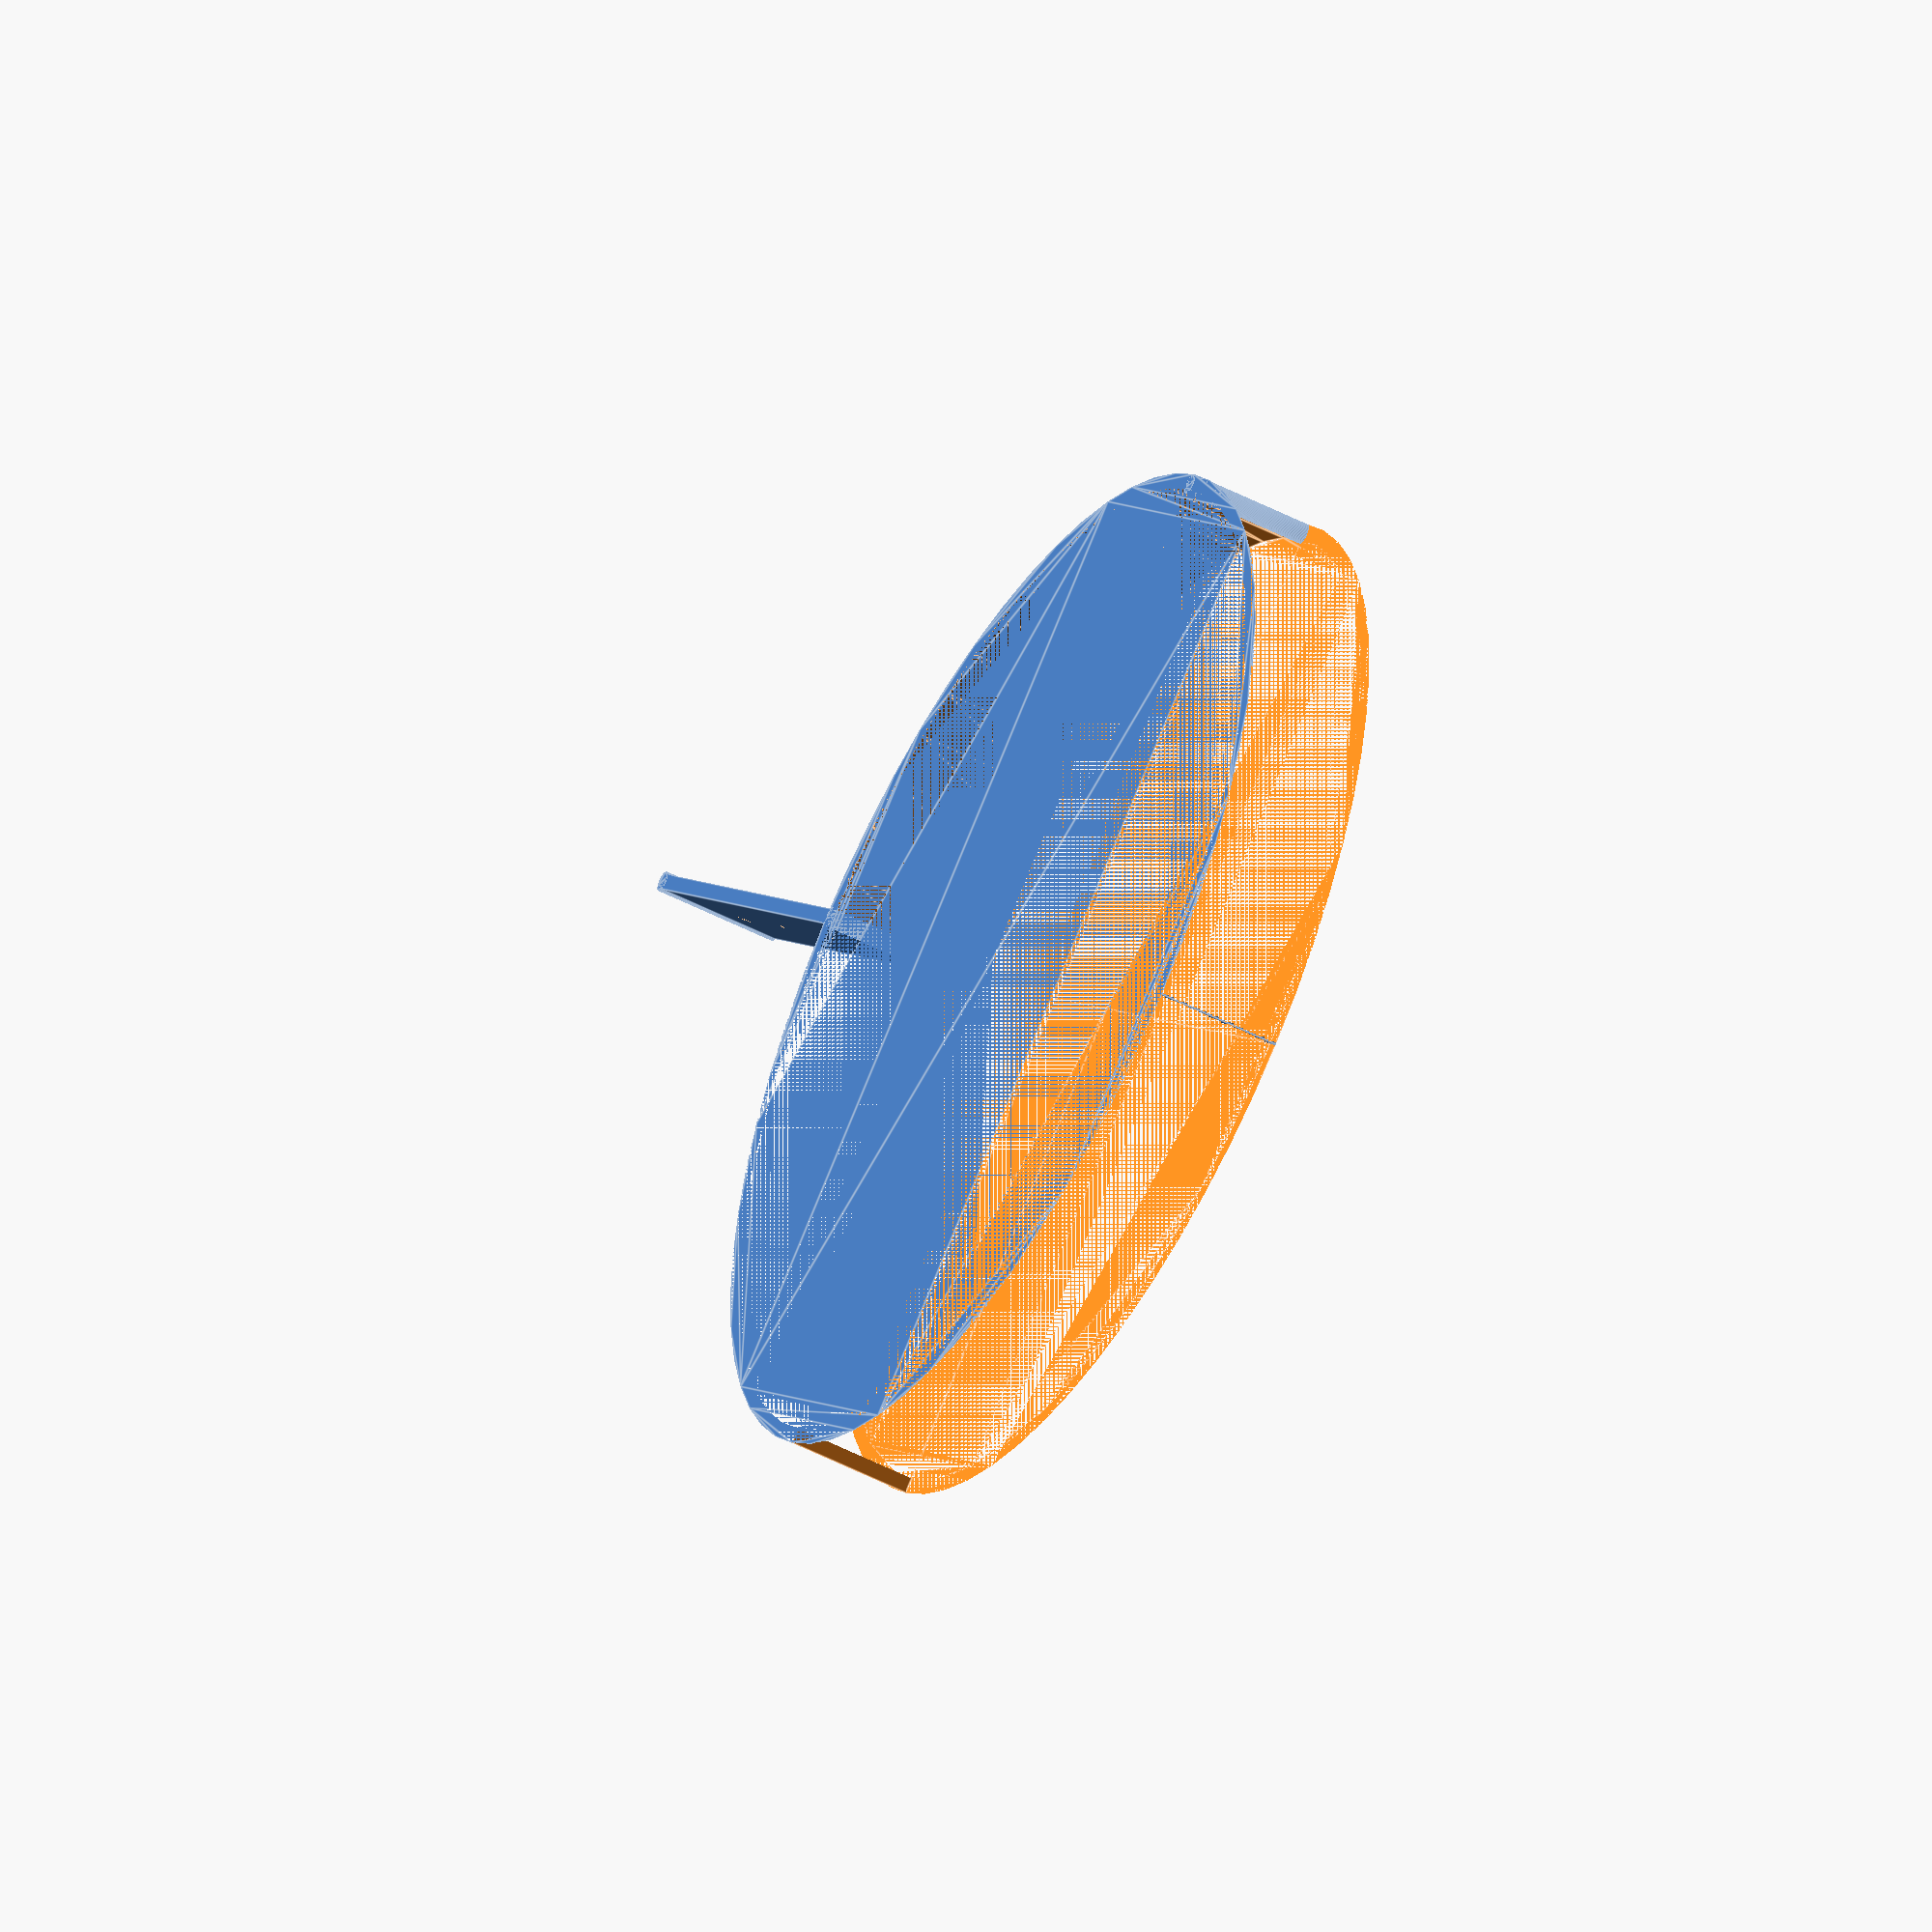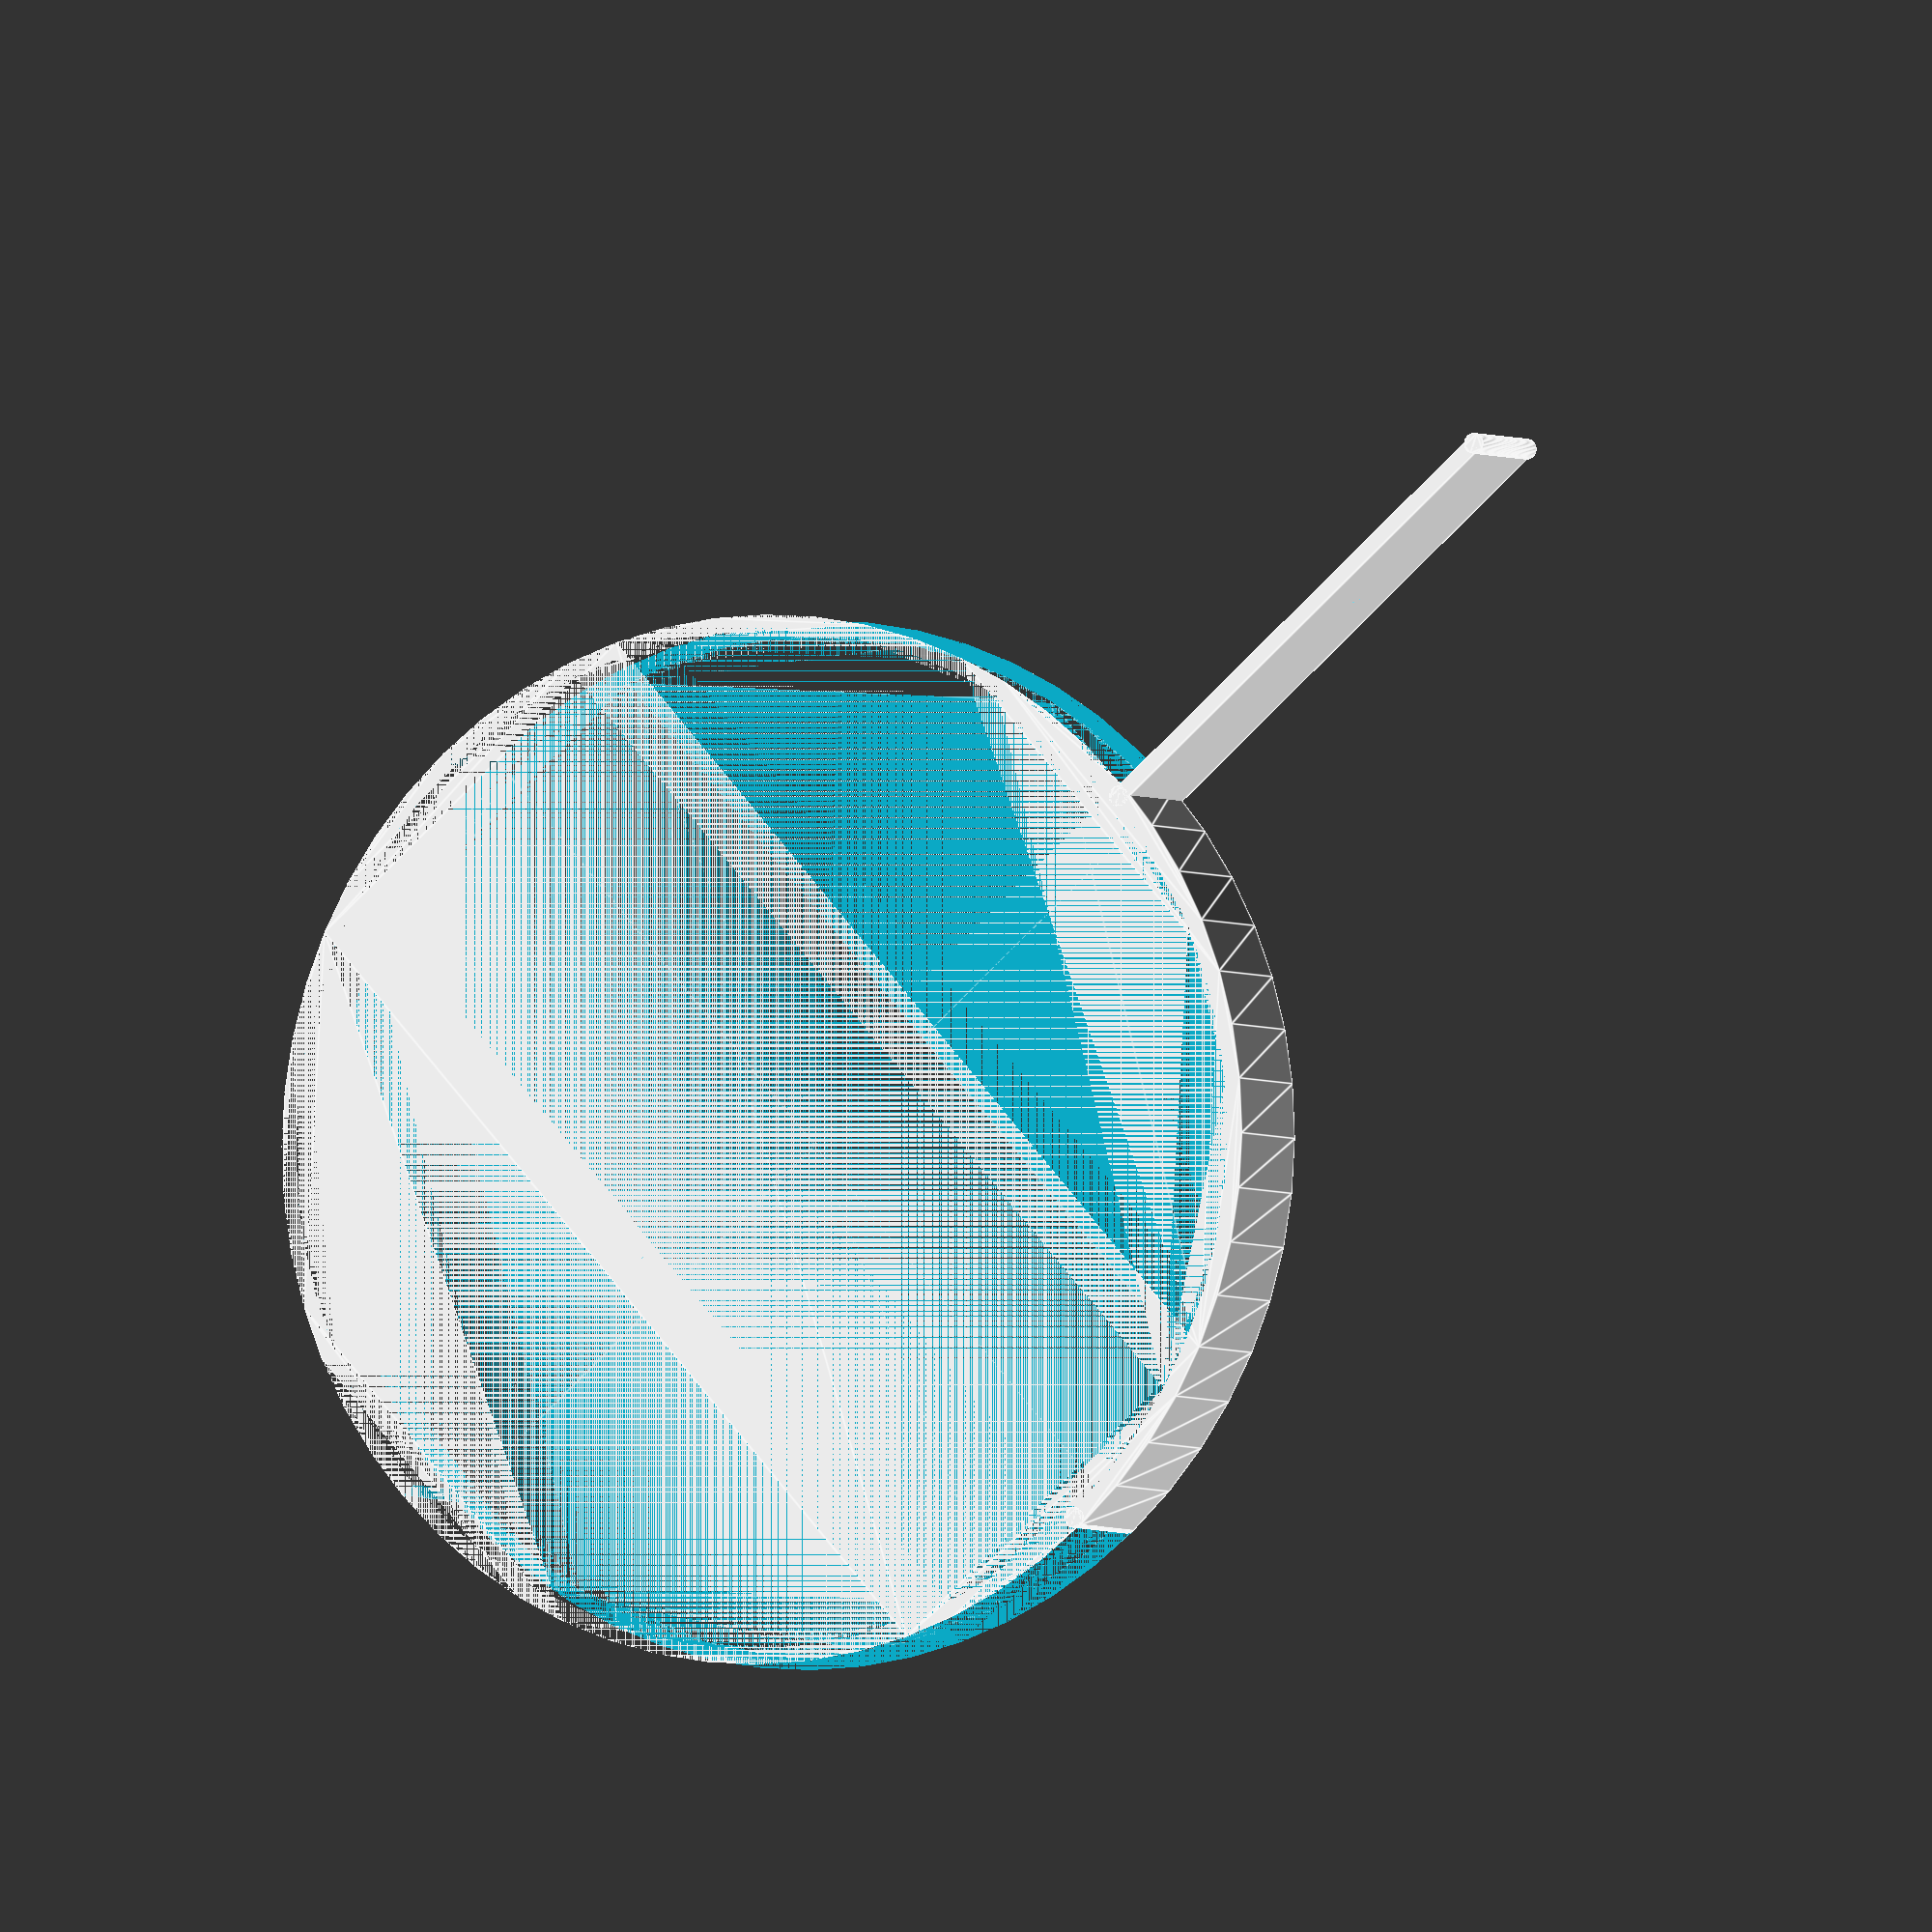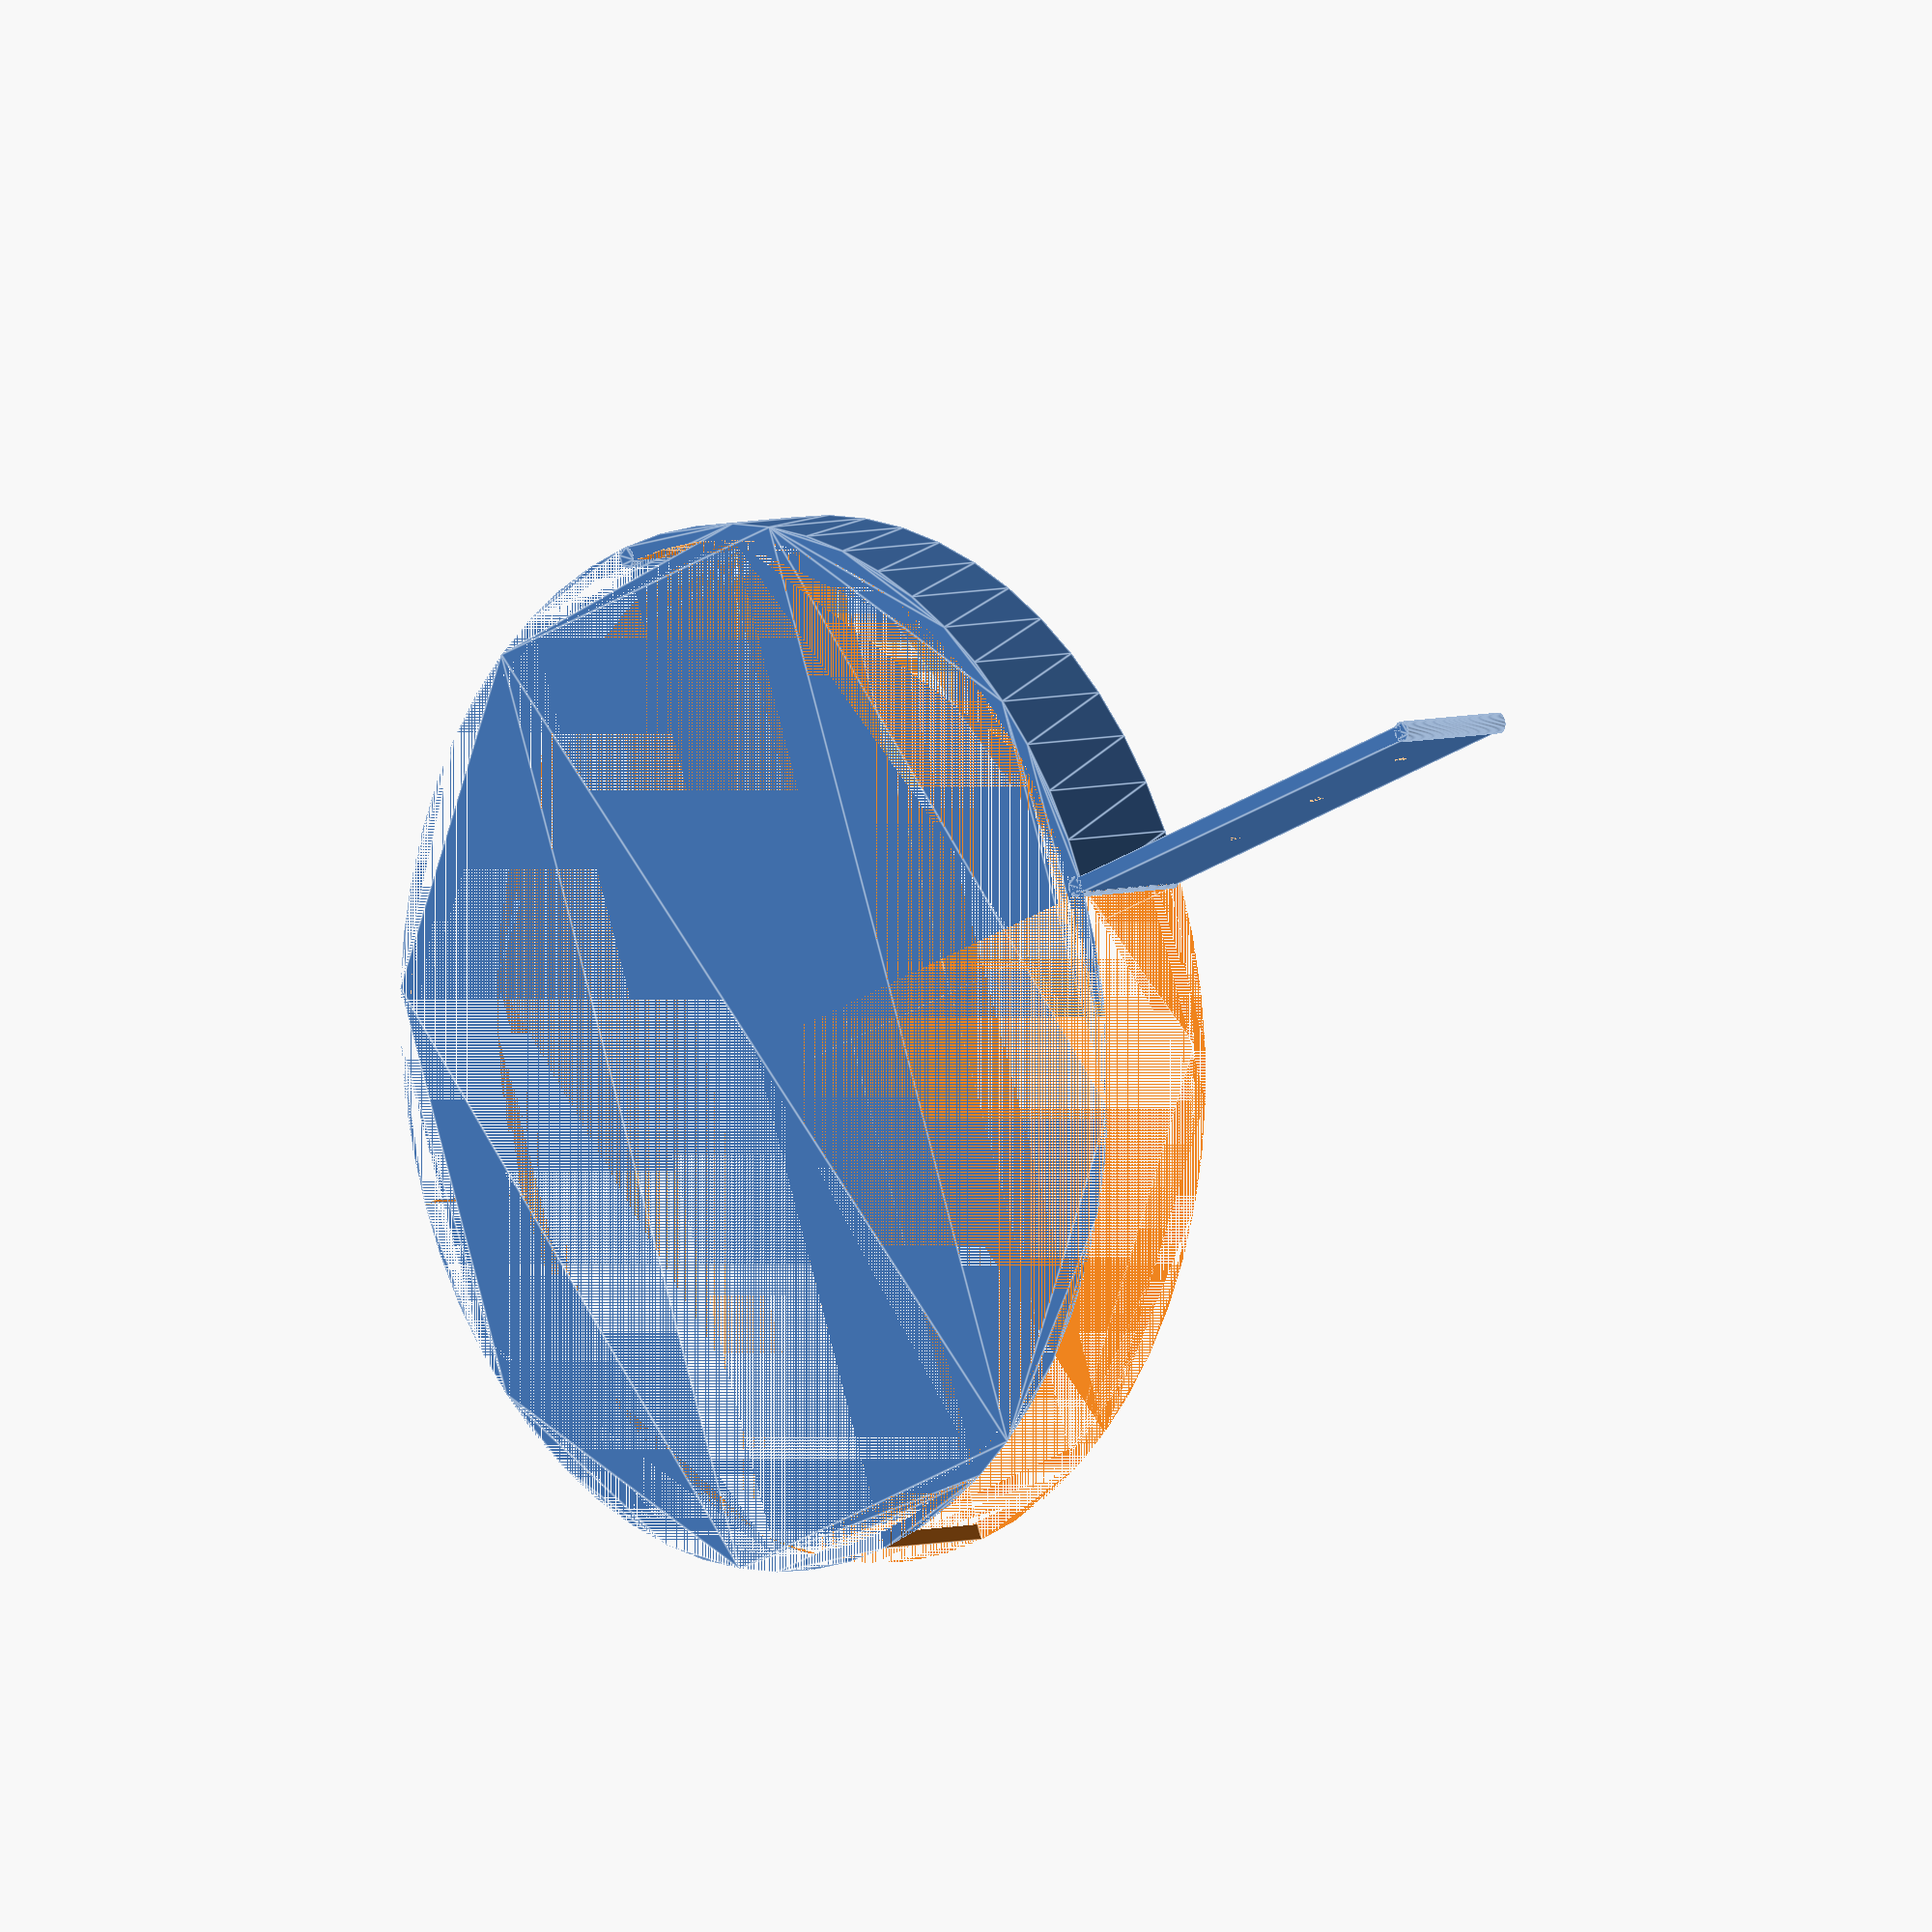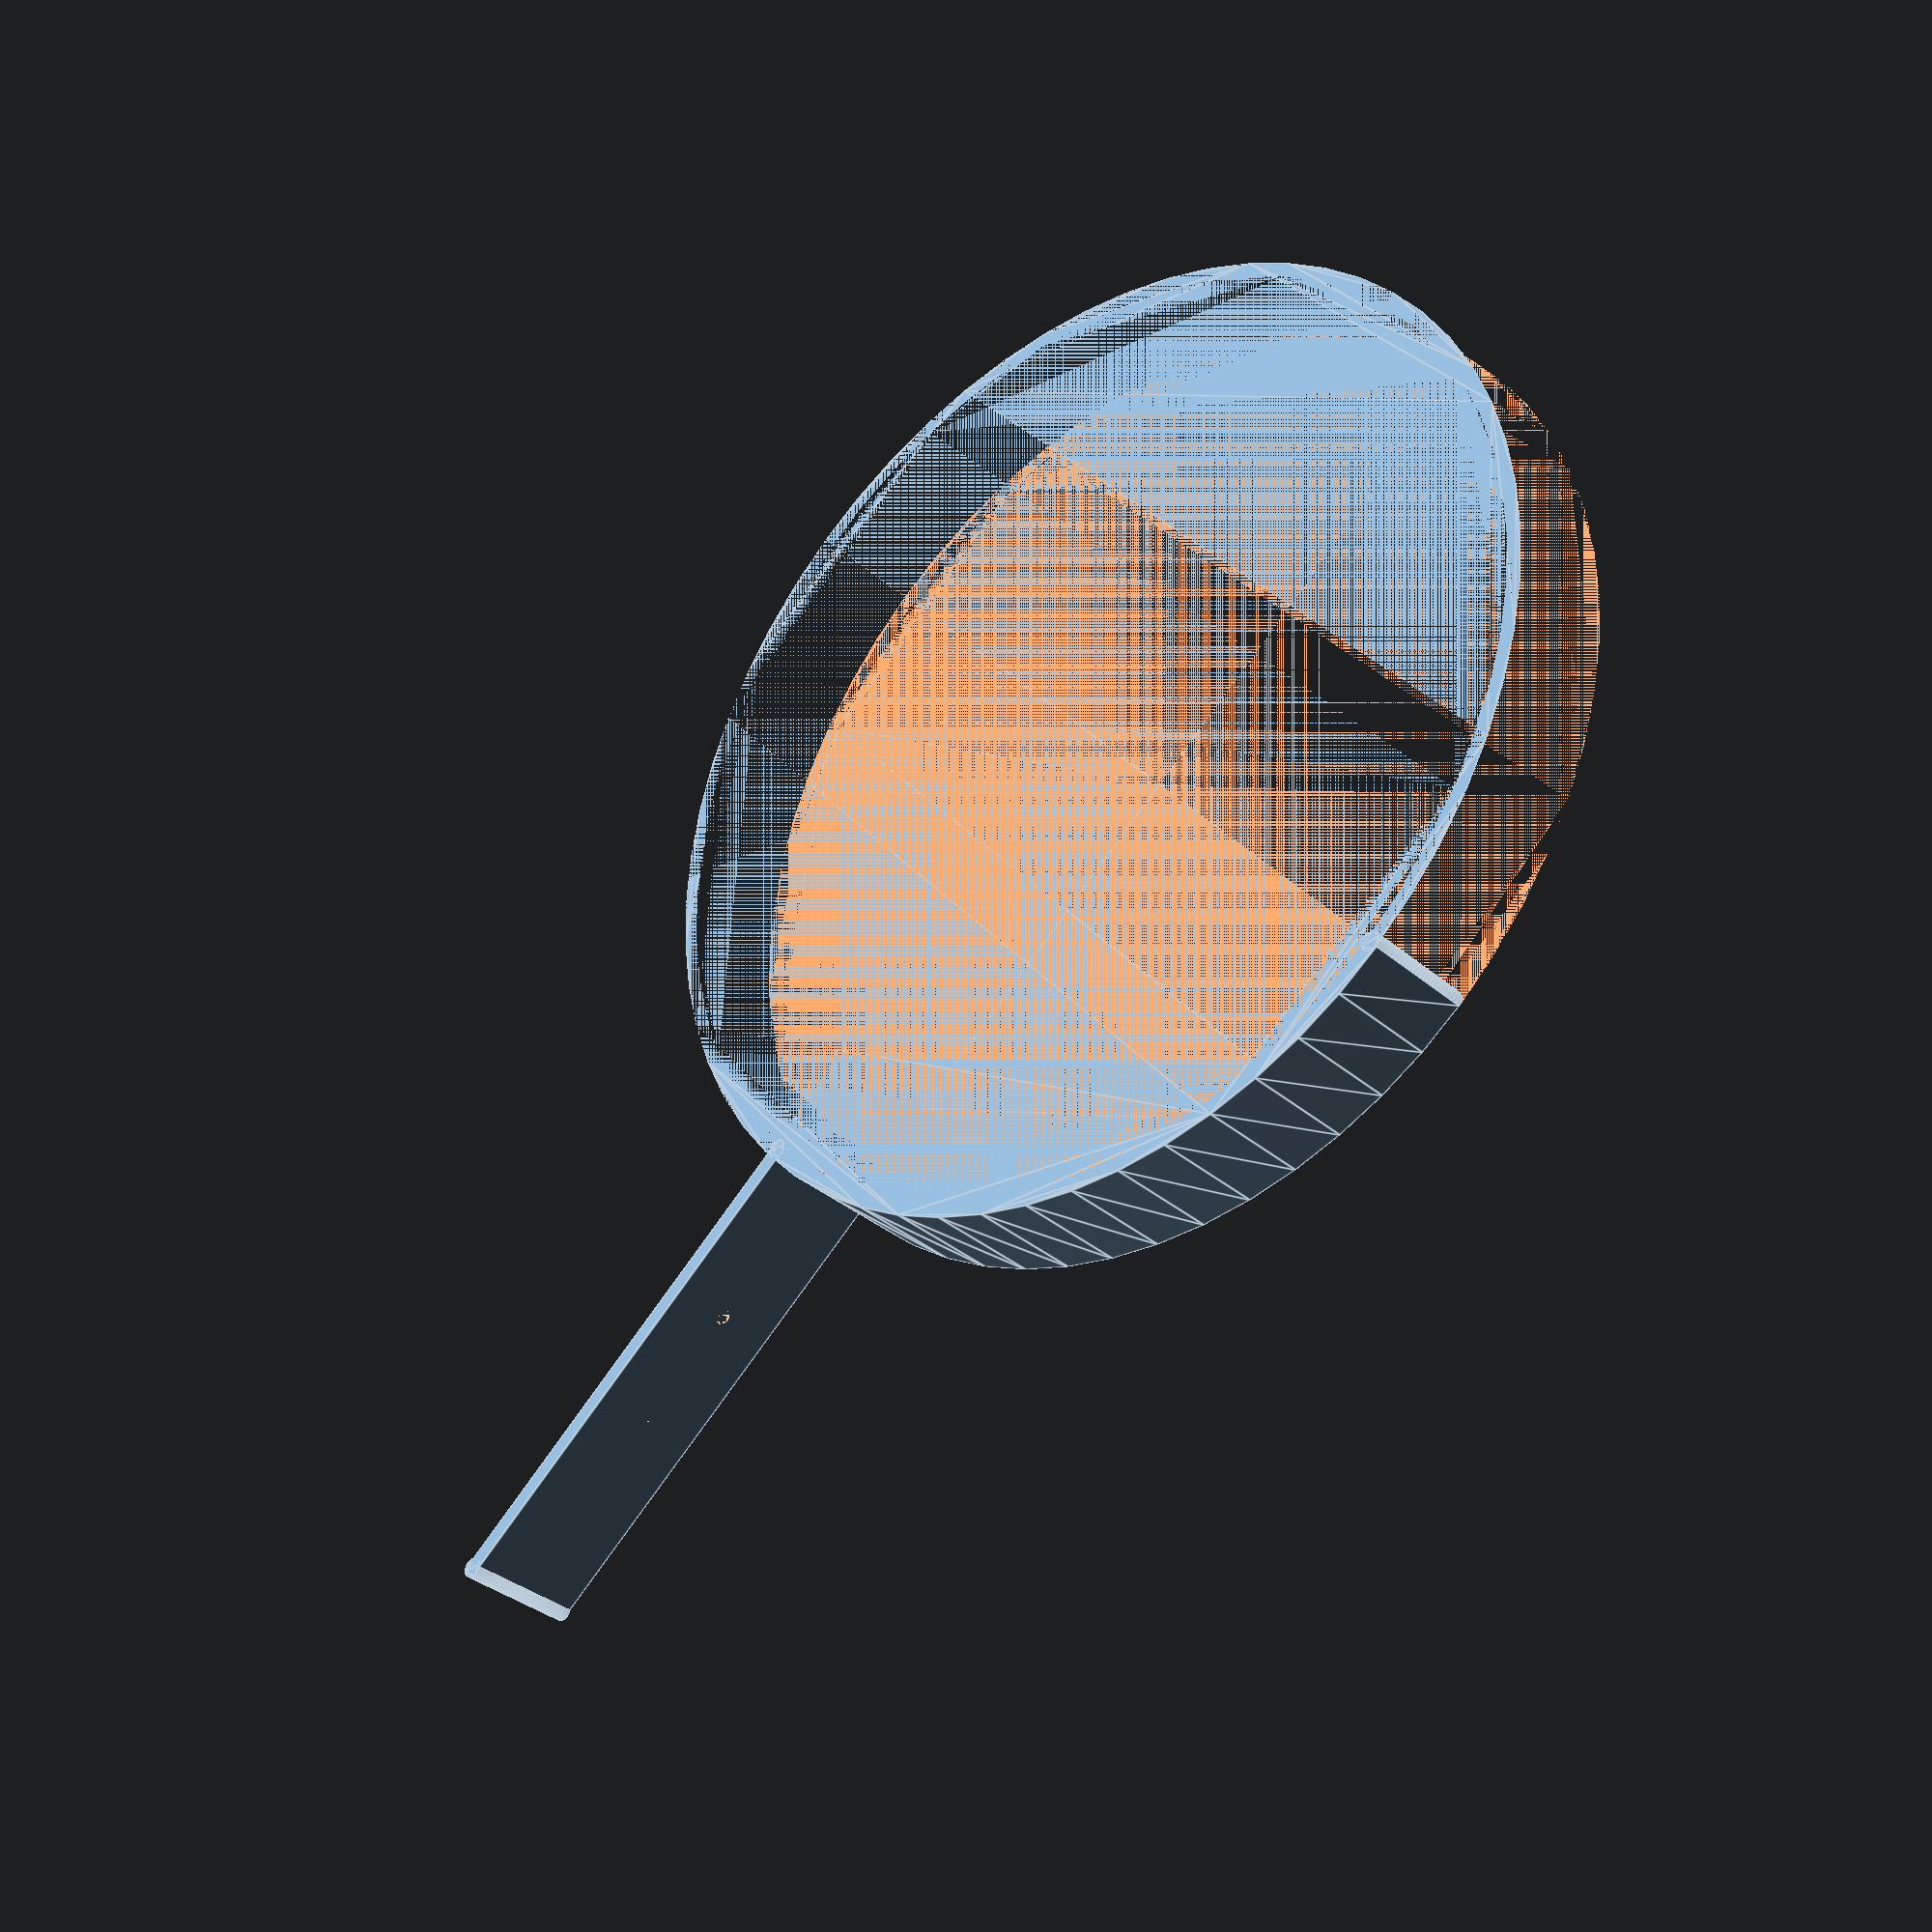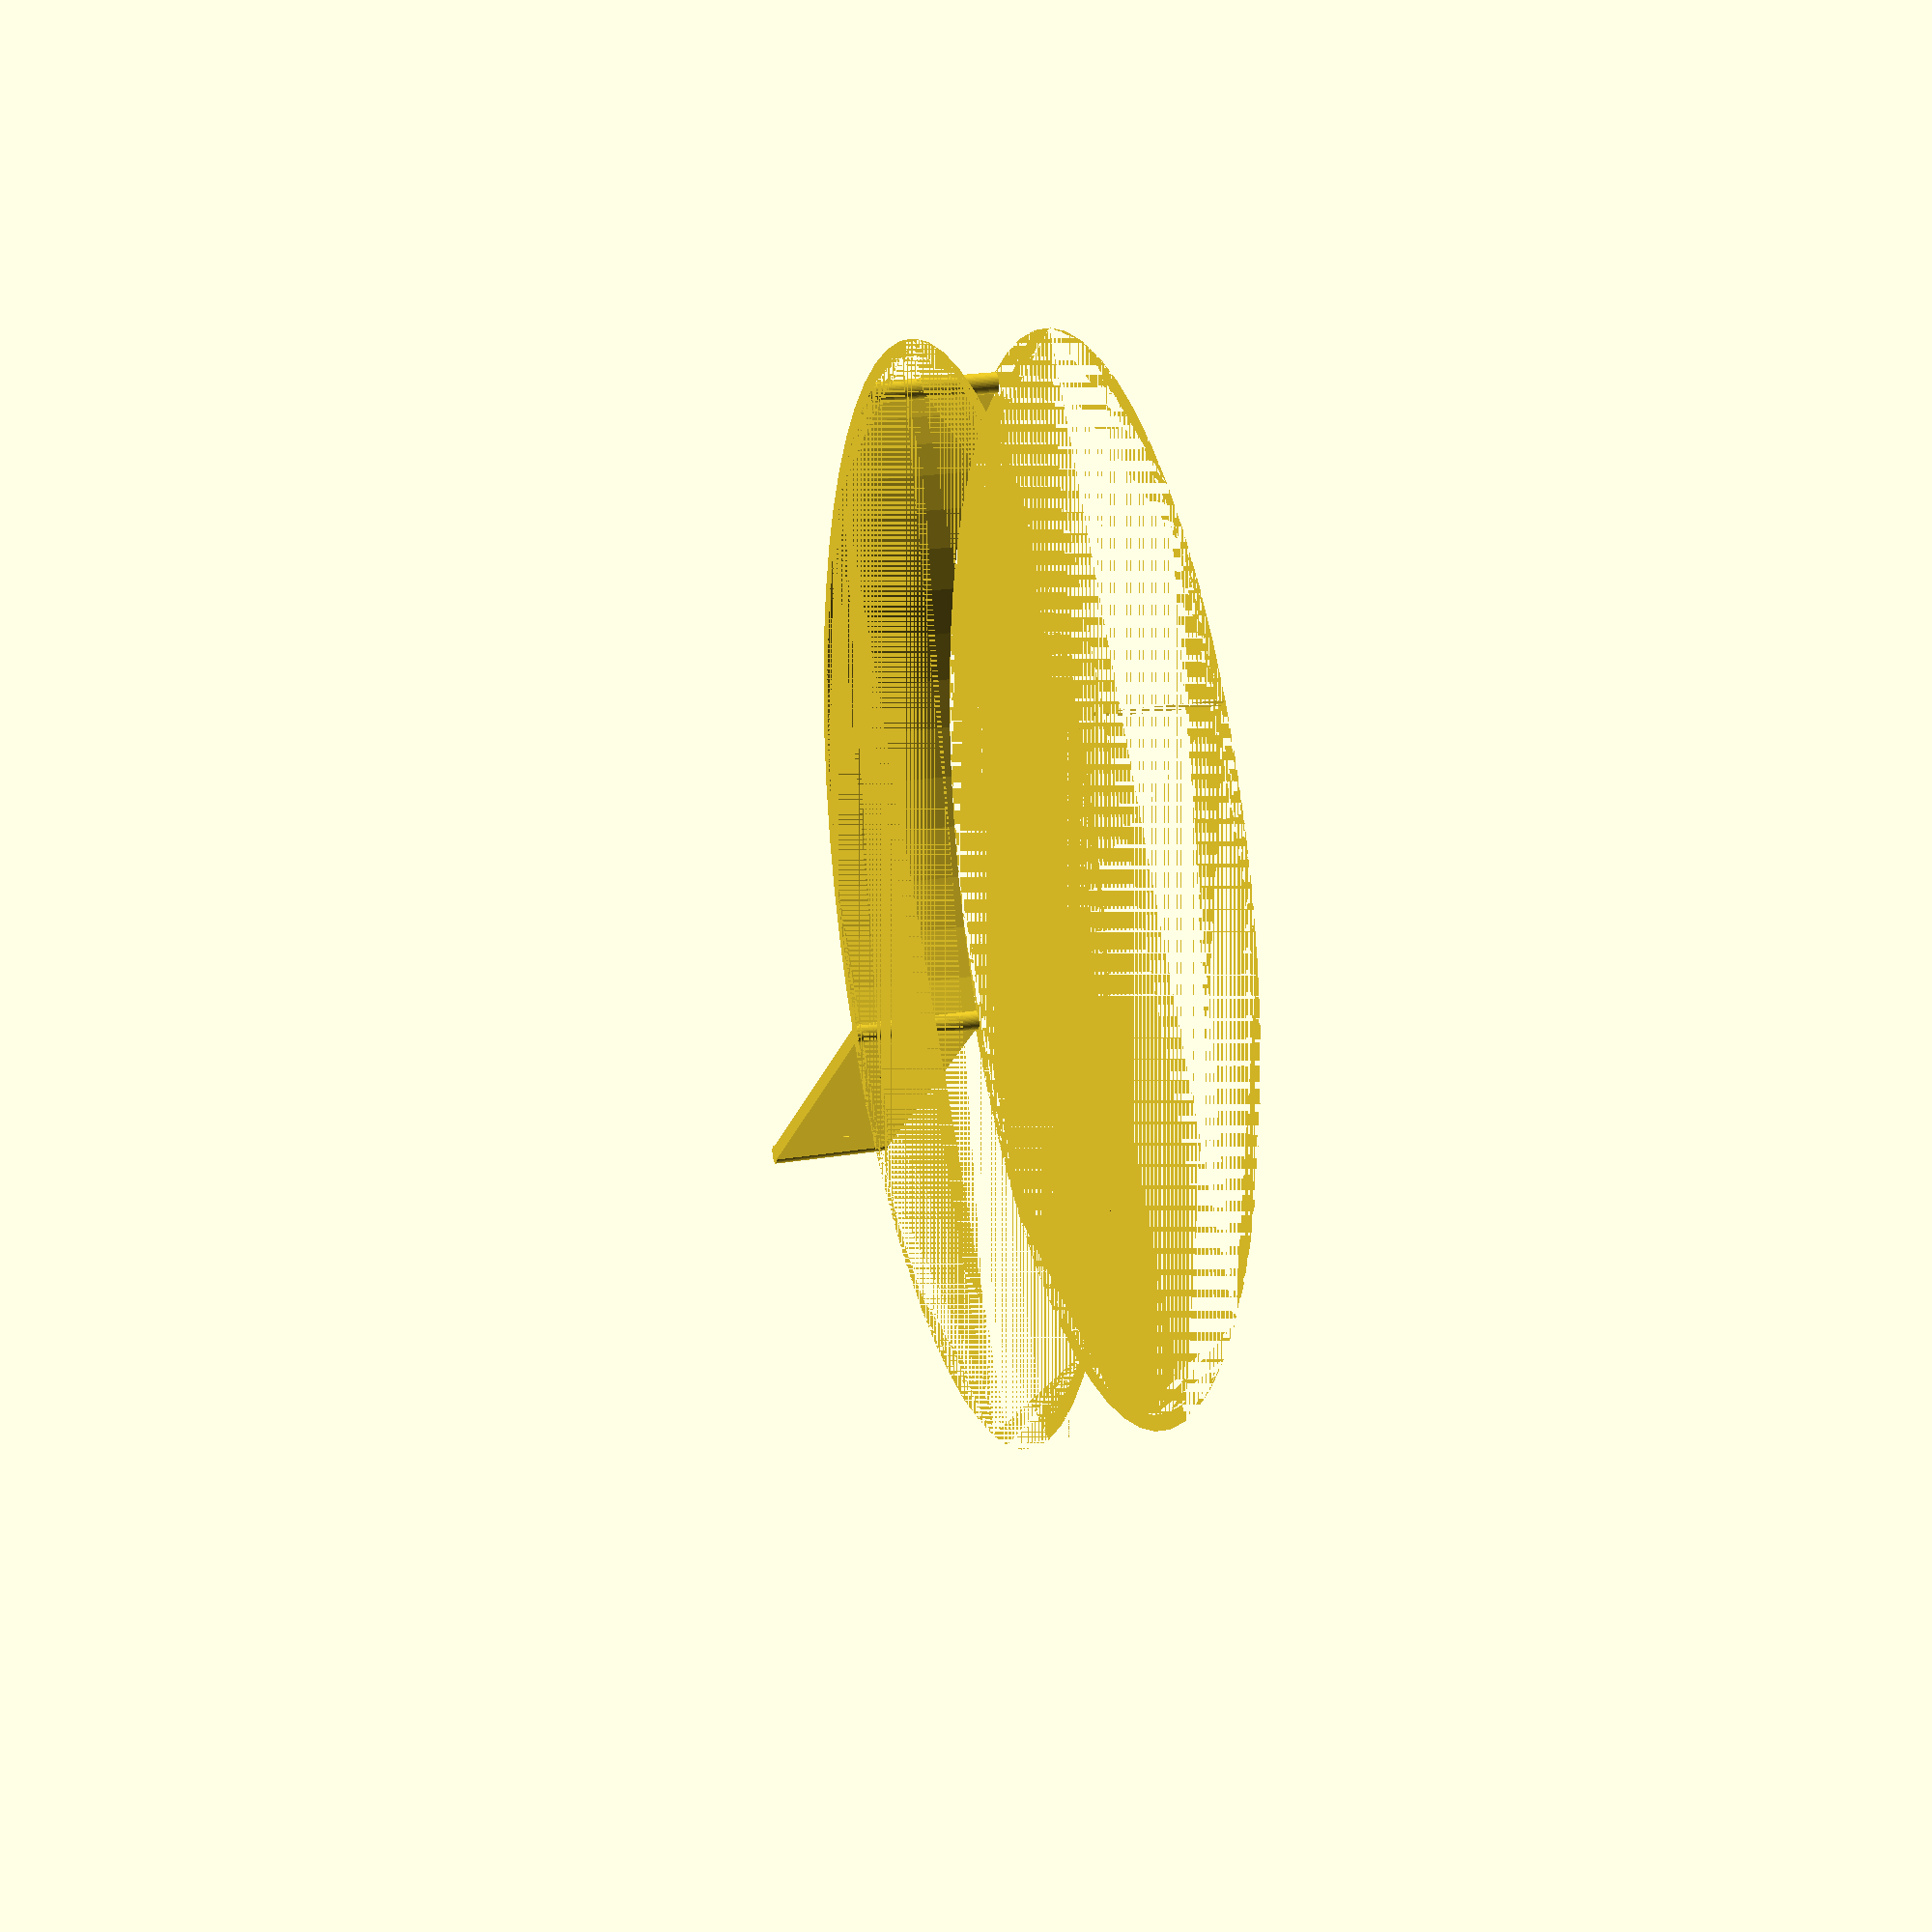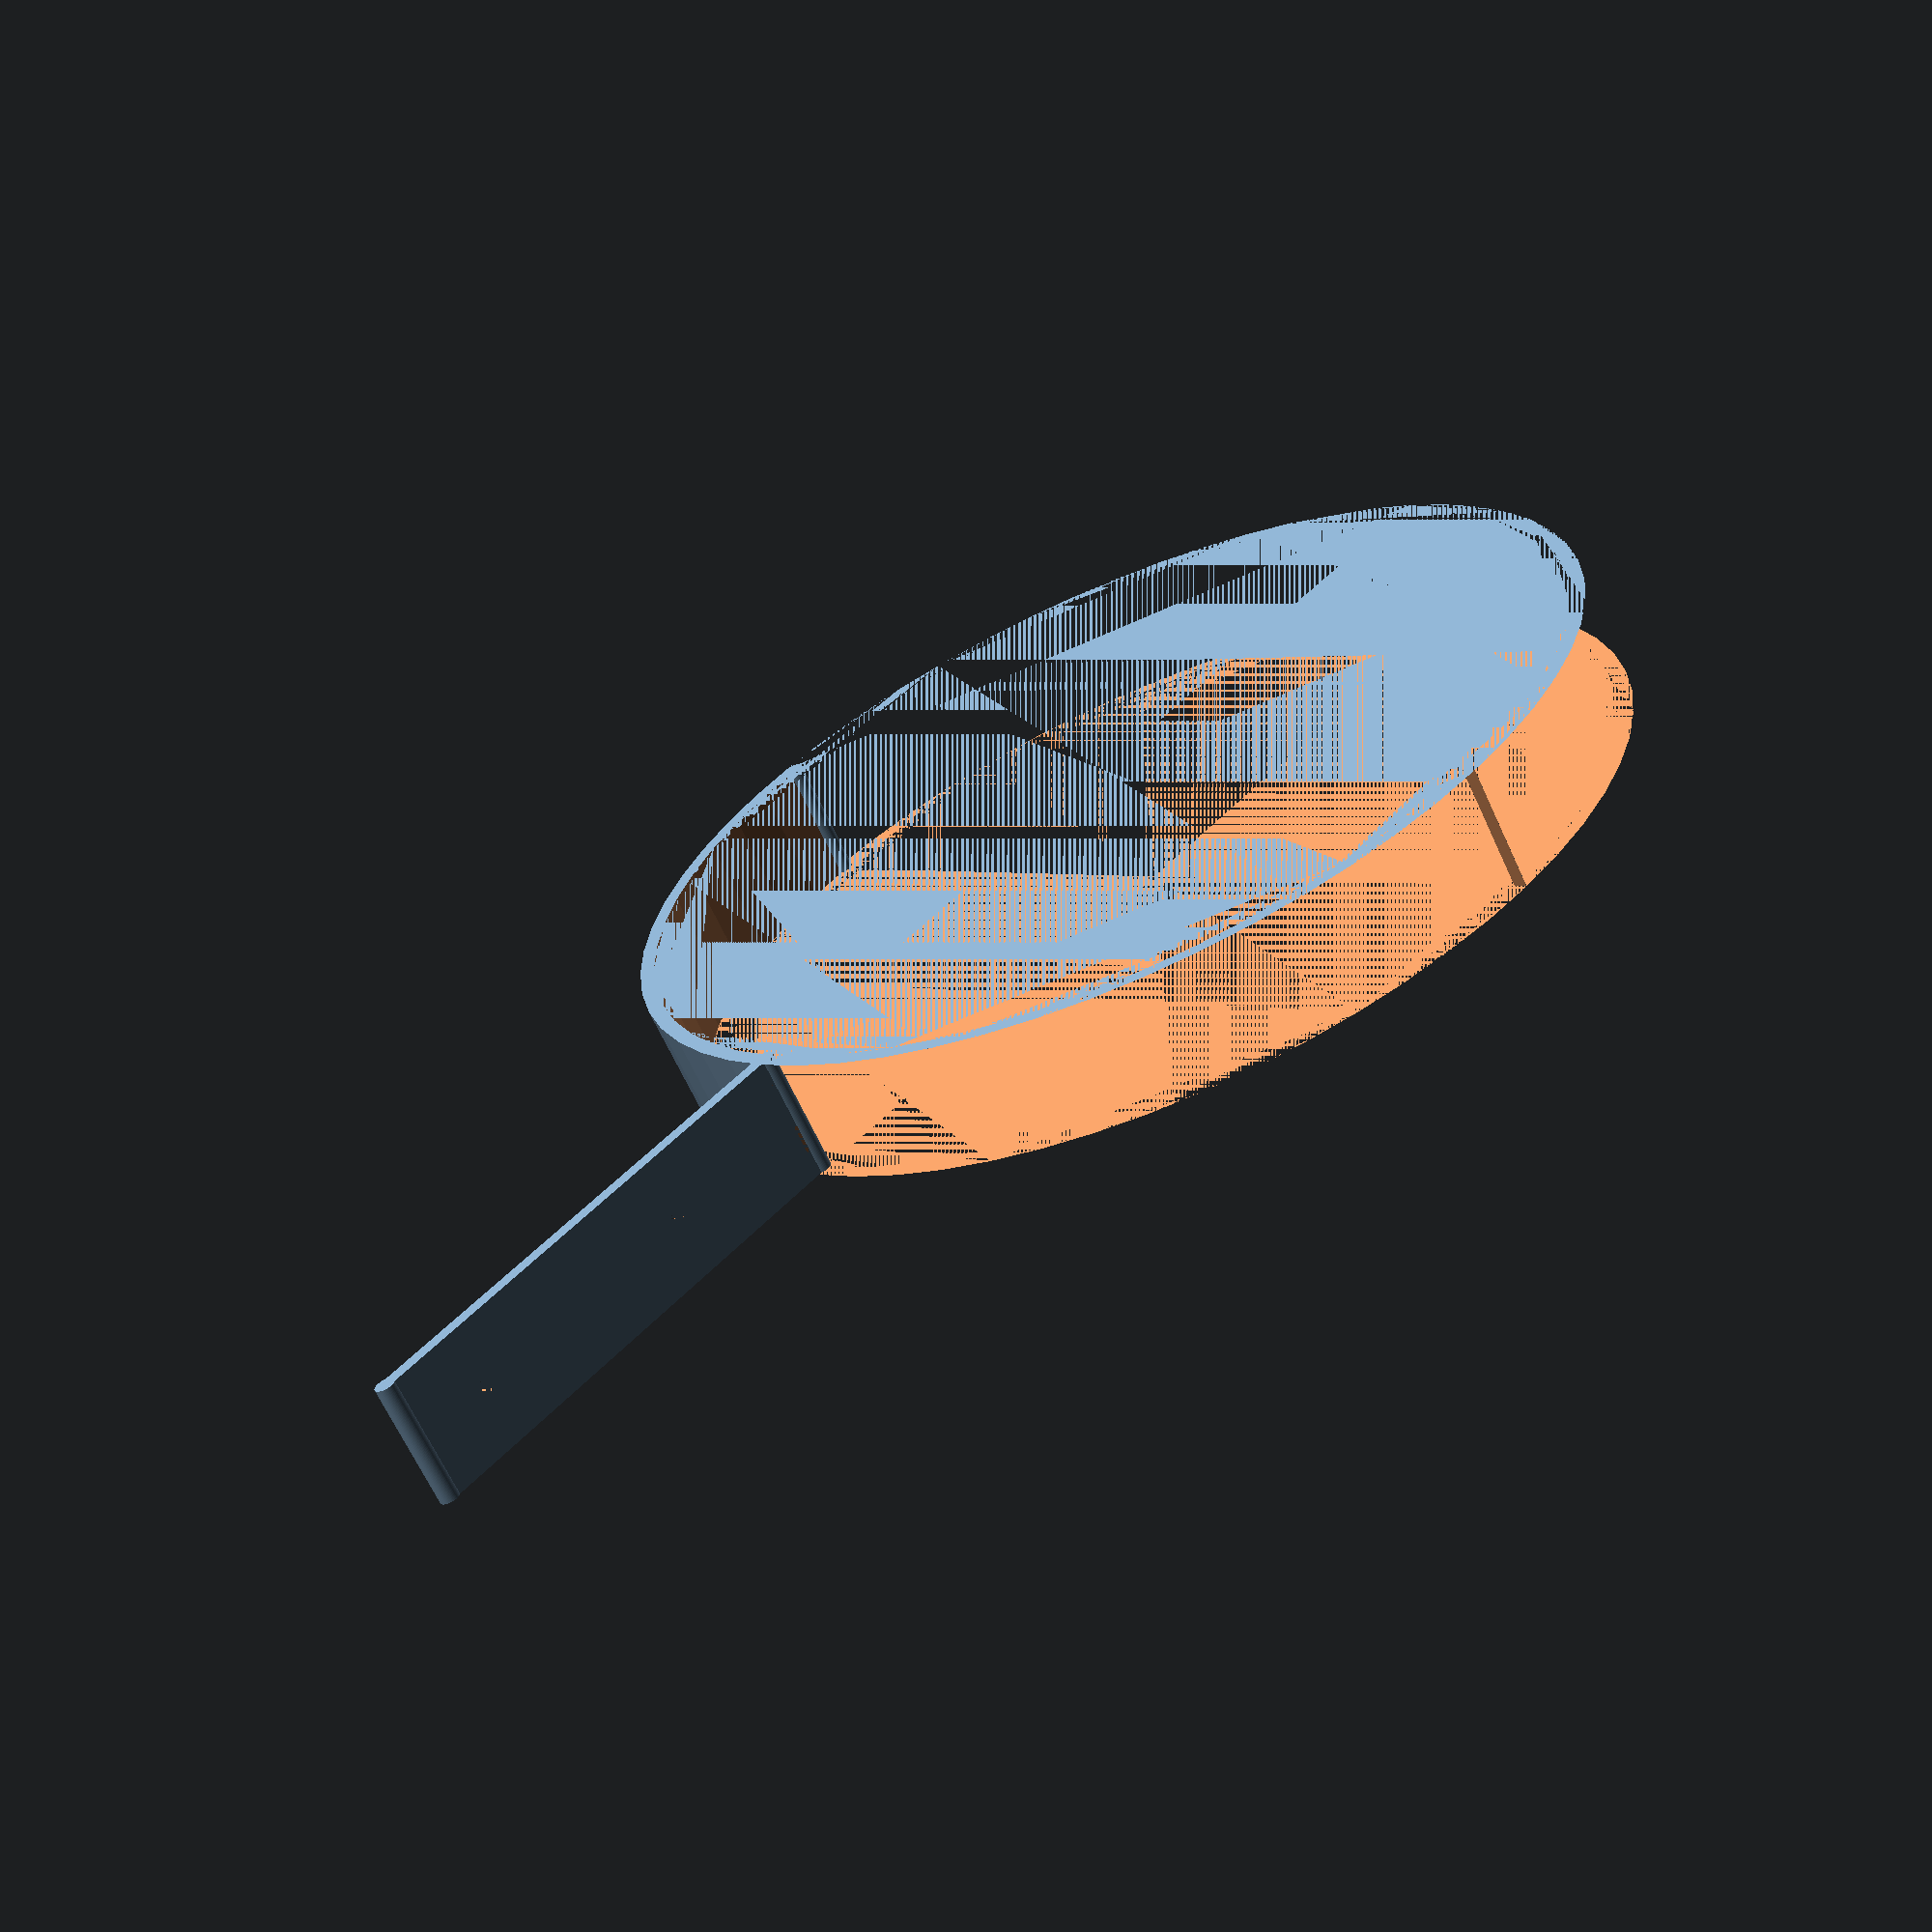
<openscad>
//Pool holder thing to be used with a blow up pool and this thing https://www.thingiverse.com/thing:2268960

//By Jordan Knight under MIT


braceRadius=100;
circleThickness=25;
supportHeight=100;
screwHoldSpacing=25;
circleBulk=3;
braceThickness=3;

screwSpacing=25;
screwStart=screwSpacing + circleBulk;

m3Radius=1.5;

nubRadius=2;


module braceCircle(){
    $fn=60;
    difference(){
        
            
            translate([0, 0, -circleThickness])            
                linear_extrude(height = circleThickness){
                    circle(braceRadius);        
                }
            translate([0, 0, -circleThickness])
                linear_extrude(height = circleThickness){
                    circle(braceRadius - circleBulk); //inner hole
                }
     
        
        
        
        translate([-braceRadius, 0, -circleThickness])
            cube([braceRadius,braceRadius,circleThickness]);
        translate([-braceRadius, -braceRadius, -circleThickness])
            cube([braceRadius,braceRadius,circleThickness]);
        translate([0, -braceRadius, -circleThickness])
            cube([braceRadius,braceRadius,circleThickness]);
    }
    
    
}

module braceSupport(){
    difference(){
        translate([braceRadius - circleBulk, 0,-circleThickness])
            cube([supportHeight,braceThickness,circleThickness]);
        screw(0);
        screw(1);
        screw(2);
    }
    
}

module screw(holeIndex = 0){
    $fn=50;
    holeCentre = screwStart + (holeIndex * screwSpacing);
    holeBraceOffset = holeCentre + braceRadius + circleBulk;
    //move it to the brace bracketOffset
    //holeCentre=holeCentre + braceRadius - circleBulk;

    translate([holeBraceOffset, 0, -circleThickness/2])
        rotate([-90, 0, 0])
            linear_extrude(height = braceThickness){
                circle(m3Radius);
            }

}

module headNub(){
    $fn=50;
        linear_extrude(height=circleThickness){
            circle(nubRadius);
        }

}

braceCircle();
braceSupport();

translate([braceRadius + supportHeight - (nubRadius + 1),nubRadius-.5,-circleThickness])
    headNub();
translate([braceRadius - (nubRadius),nubRadius - .5, -circleThickness])
    headNub();

translate([0,braceRadius - (nubRadius), -circleThickness])
    headNub();

</openscad>
<views>
elev=49.8 azim=310.1 roll=240.0 proj=o view=edges
elev=182.8 azim=41.6 roll=336.0 proj=o view=edges
elev=174.3 azim=158.4 roll=132.4 proj=o view=edges
elev=32.9 azim=139.8 roll=39.7 proj=p view=edges
elev=335.8 azim=39.8 roll=254.9 proj=p view=wireframe
elev=65.1 azim=45.0 roll=204.5 proj=p view=solid
</views>
